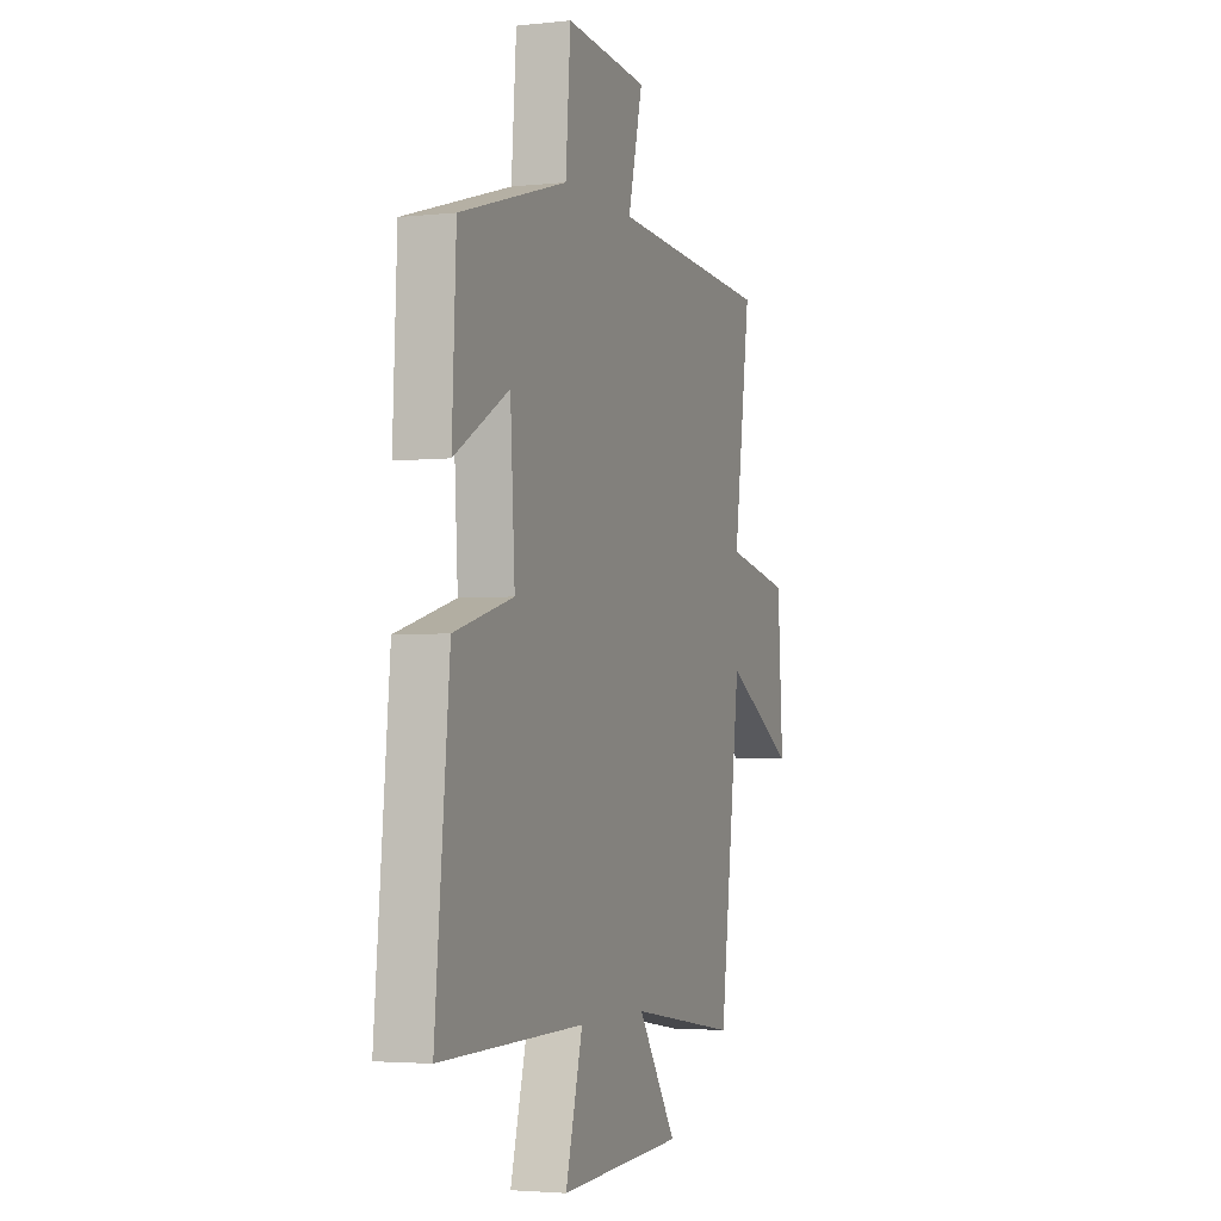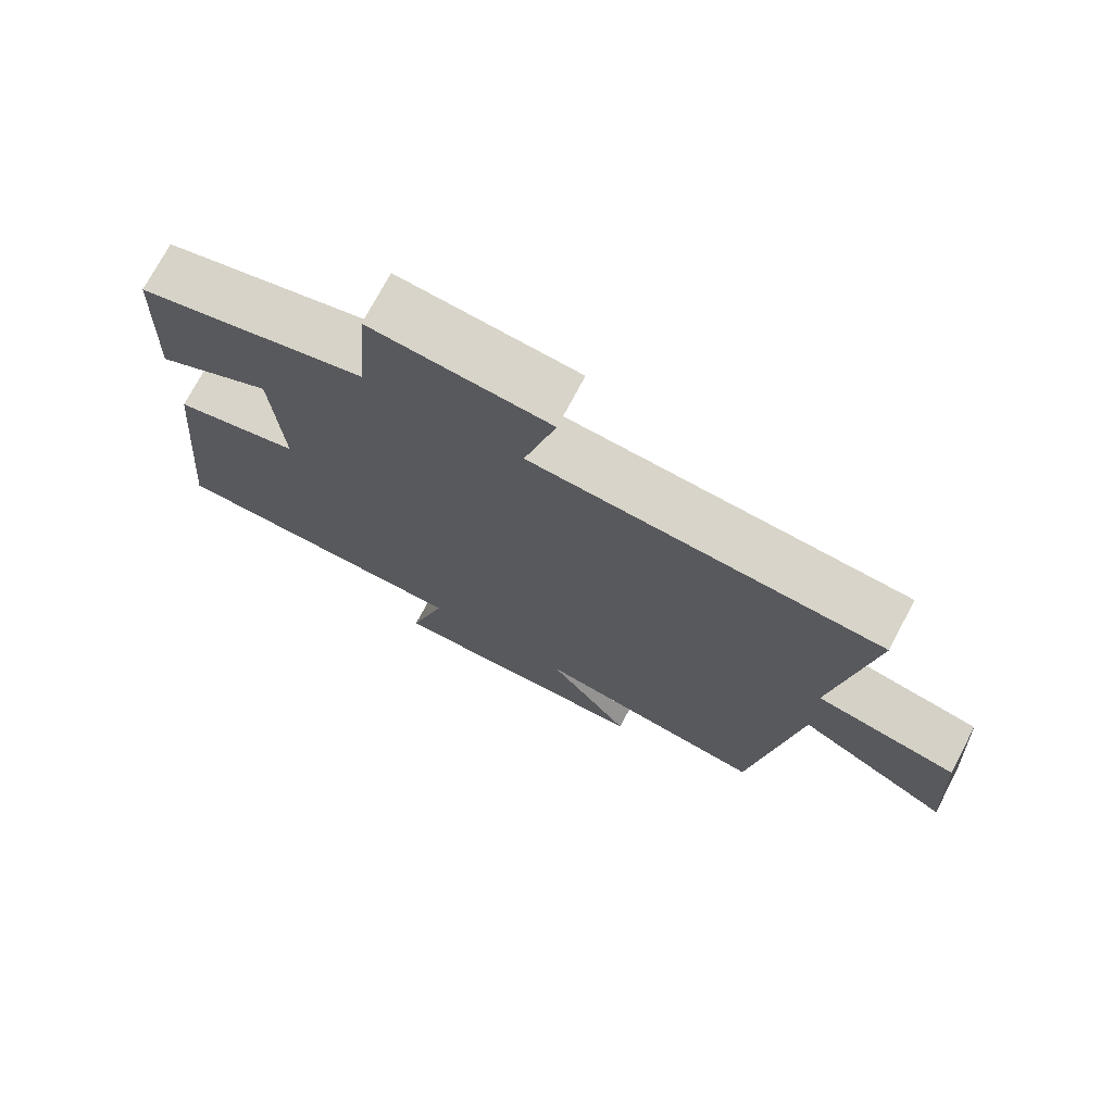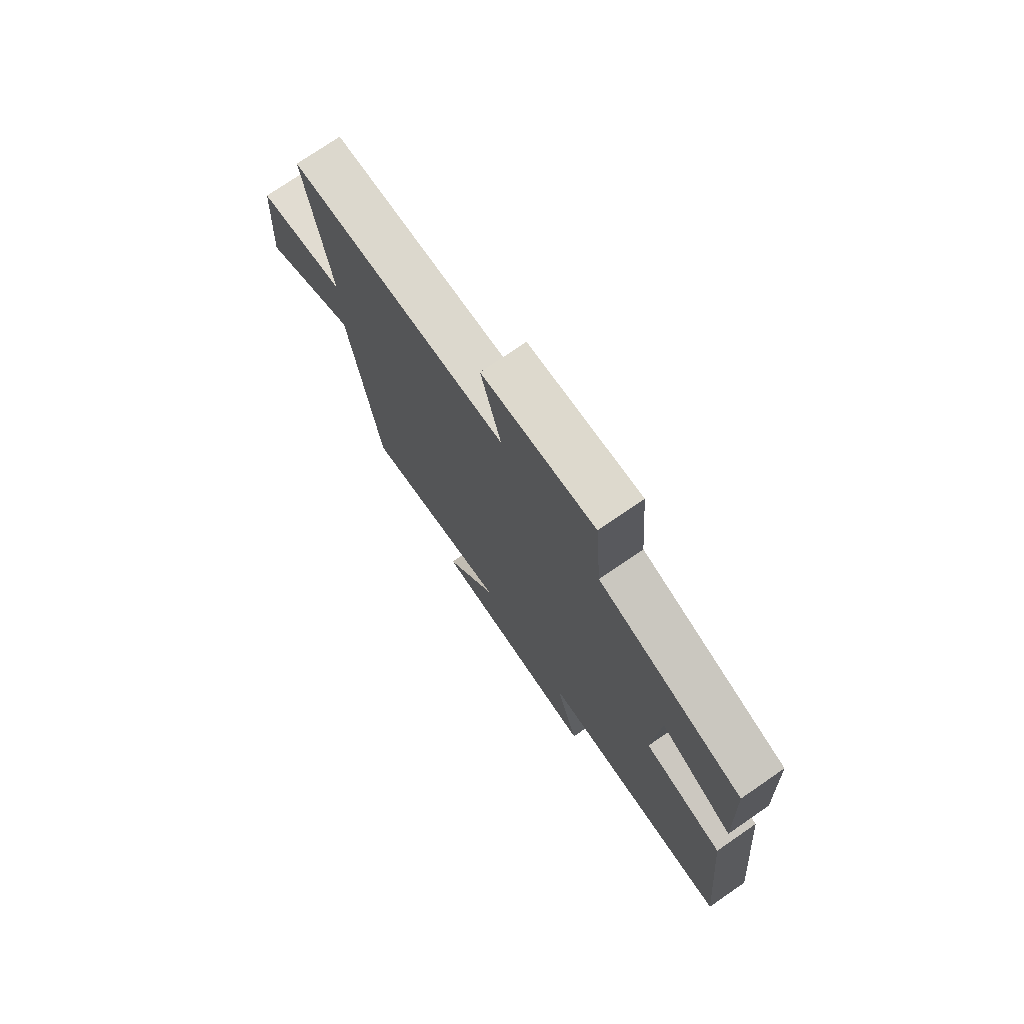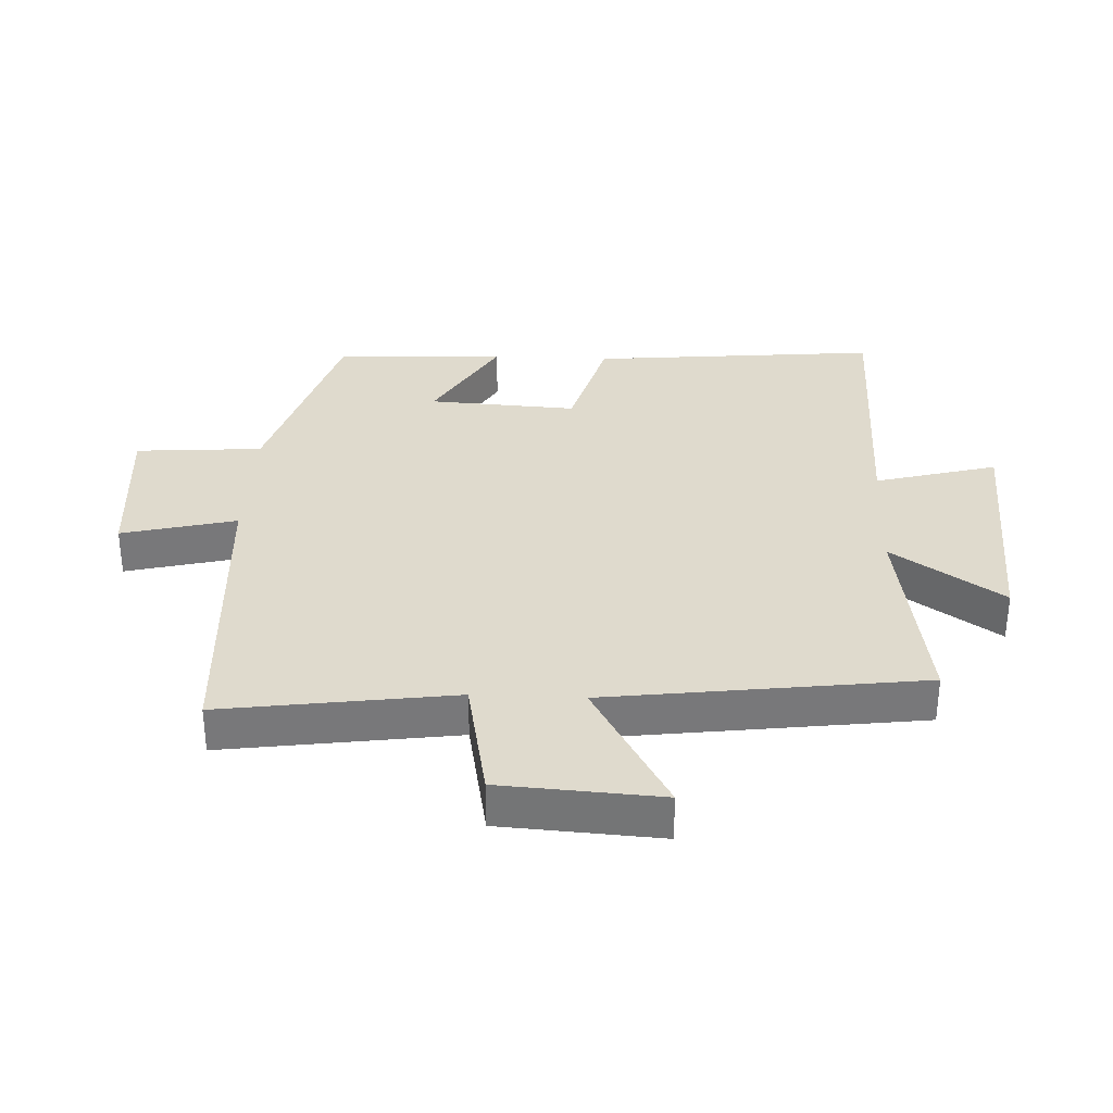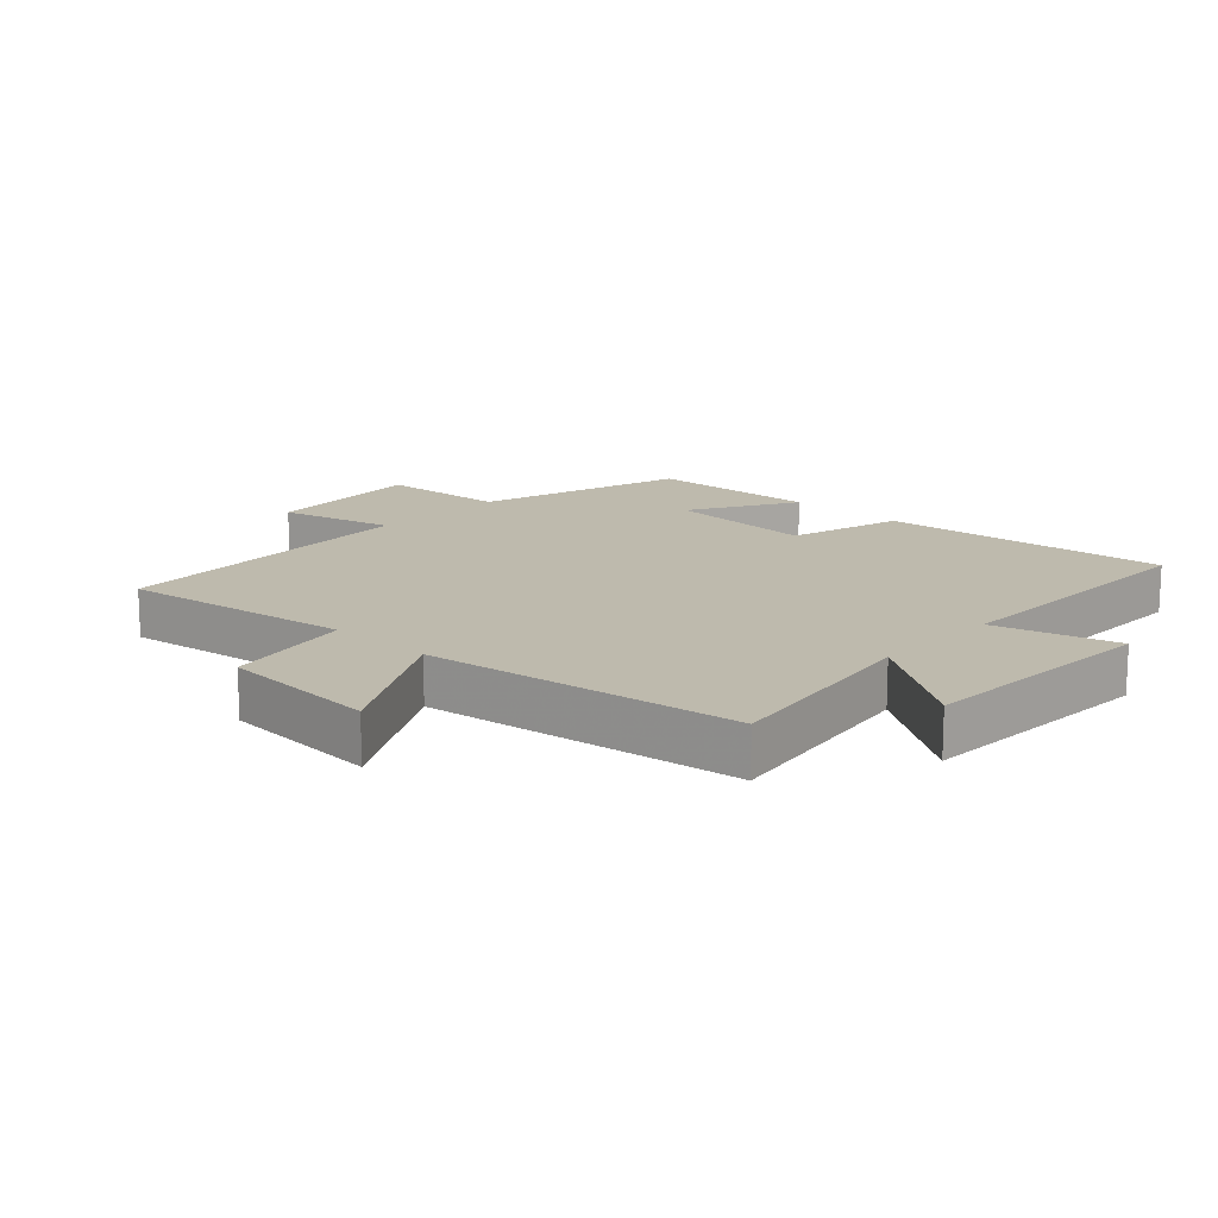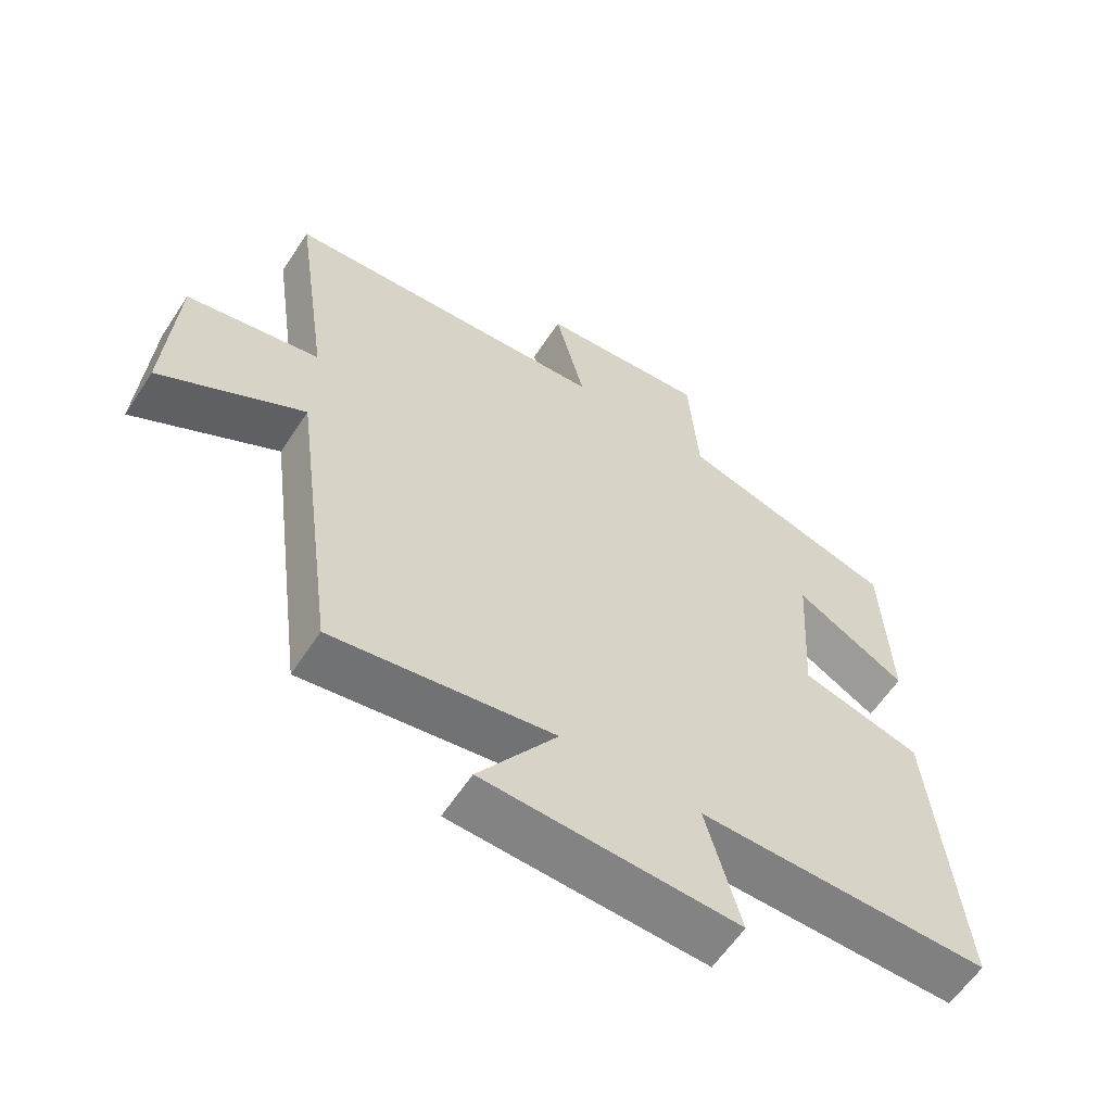
<metadata>
{"format":"obj","ext":"obj","renderer":"f3d","projection":"perspective","resolution":1024,"background":"white","views":[{"elev":-3.3,"azim":-69.7,"up":"+Z"},{"elev":74.1,"azim":27.9,"up":"+Z"},{"elev":74.8,"azim":-124.5,"up":"+Z"},{"elev":32.8,"azim":92.6,"up":"+Y"},{"elev":15.4,"azim":133.1,"up":"+Y"},{"elev":-59.9,"azim":146.9,"up":"+Z"}]}
</metadata>
<code>
v 0.552 0.07 0.471
v 0.5 0.07 0.108
v 0.699 0.07 0.07
v 0.715 0.07 -0.18
v 0.5 0.07 -0.058
v 0.435 0.07 -0.551
v 0.104 0.07 -0.5
v 0.222 0.07 -0.673
v -0.158 0.07 -0.691
v -0.106 0.07 -0.5
v -0.543 0.07 -0.505
v -0.5 0.07 -0.053
v -0.32 0.07 -0.003
v -0.334 0.07 0.231
v -0.5 0.07 0.135
v -0.488 0.07 0.403
v -0.162 0.07 0.5
v -0.147 0.07 0.699
v 0.105 0.07 0.679
v 0.06 0.07 0.5
v 0.552 0 0.471
v 0.5 0 0.108
v 0.699 0 0.07
v 0.715 0 -0.18
v 0.5 0 -0.058
v 0.435 0 -0.551
v 0.104 0 -0.5
v 0.222 0 -0.673
v -0.158 0 -0.691
v -0.106 0 -0.5
v -0.543 0 -0.505
v -0.5 0 -0.053
v -0.32 0 -0.003
v -0.334 0 0.231
v -0.5 0 0.135
v -0.488 0 0.403
v -0.162 0 0.5
v -0.147 0 0.699
v 0.105 0 0.679
v 0.06 0 0.5
f 17 18 19 20
f 16 17 20
f 15 16 20
f 14 15 20
f 20 1 2
f 14 20 2
f 13 14 2
f 12 13 2
f 11 12 2
f 10 11 2
f 7 8 9 10
f 7 10 2
f 5 6 7 2
f 2 3 4 5
f 40 39 38 37
f 40 37 36
f 40 36 35
f 40 35 34
f 22 21 40
f 22 40 34
f 22 34 33
f 22 33 32
f 22 32 31
f 22 31 30
f 30 29 28 27
f 22 30 27
f 22 27 26 25
f 25 24 23 22
f 1 21 22 2
f 2 22 23 3
f 3 23 24 4
f 4 24 25 5
f 5 25 26 6
f 6 26 27 7
f 7 27 28 8
f 8 28 29 9
f 9 29 30 10
f 10 30 31 11
f 11 31 32 12
f 12 32 33 13
f 13 33 34 14
f 14 34 35 15
f 15 35 36 16
f 16 36 37 17
f 17 37 38 18
f 18 38 39 19
f 19 39 40 20
f 20 40 21 1

</code>
